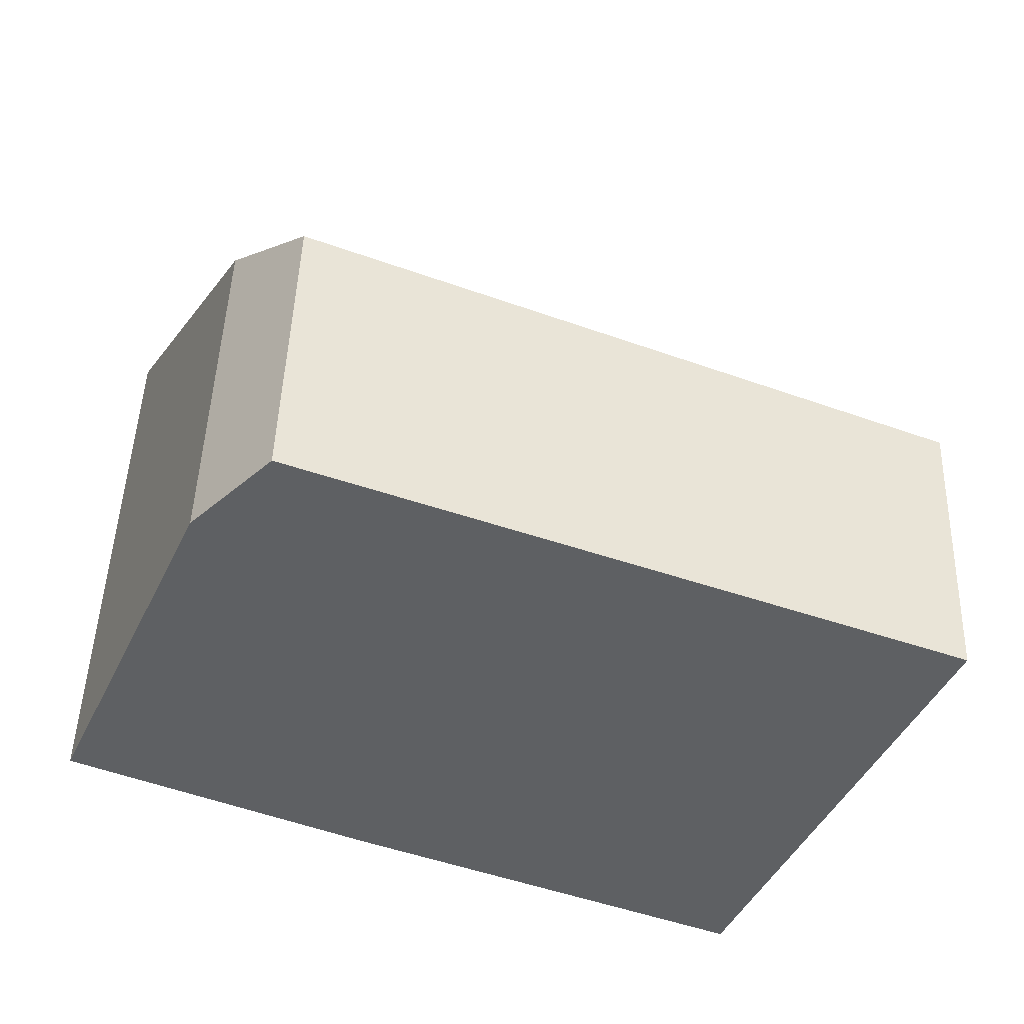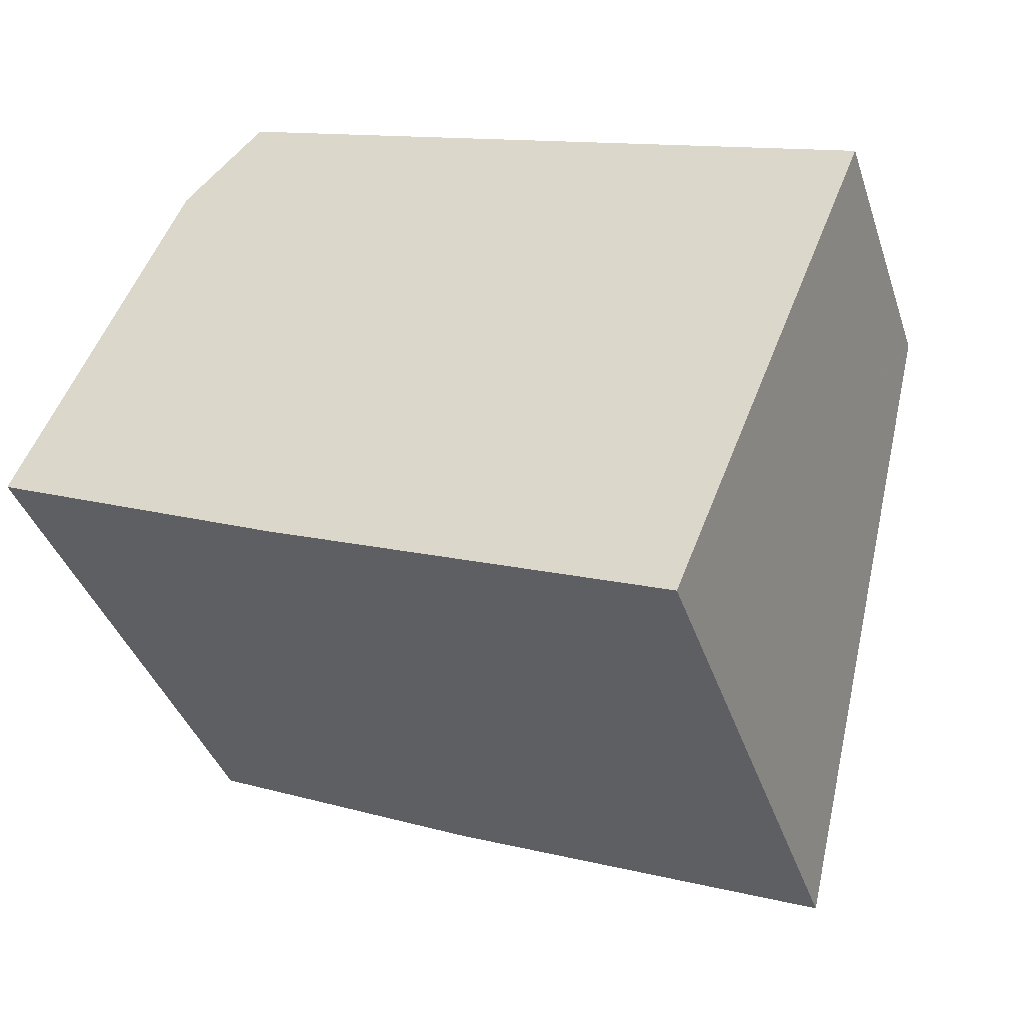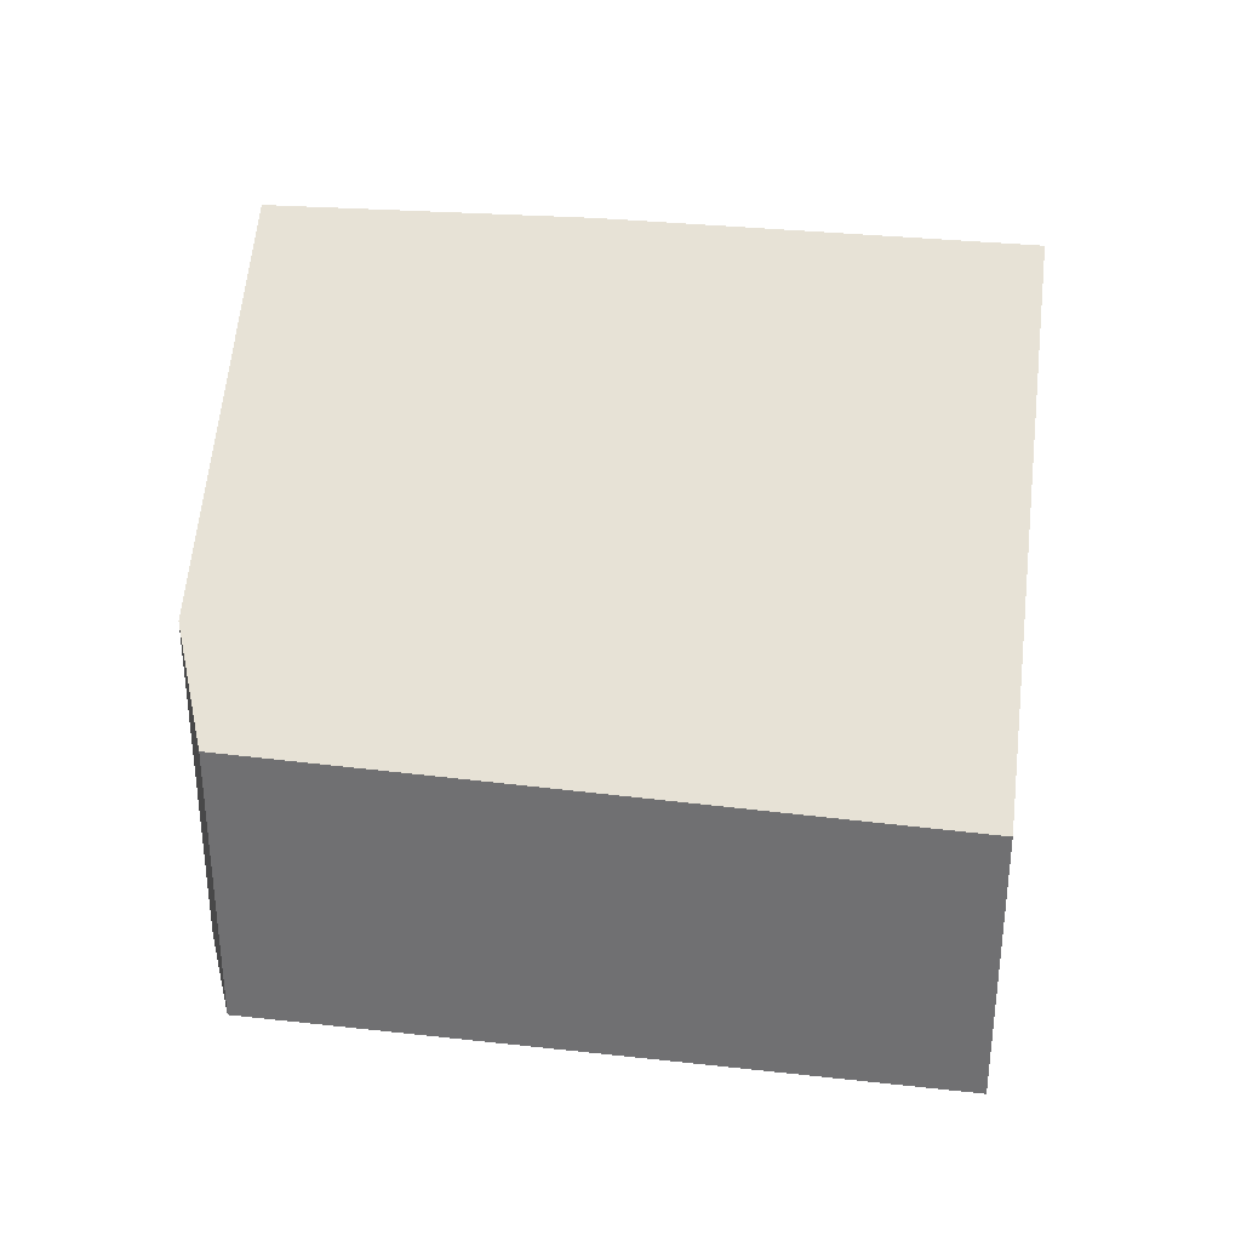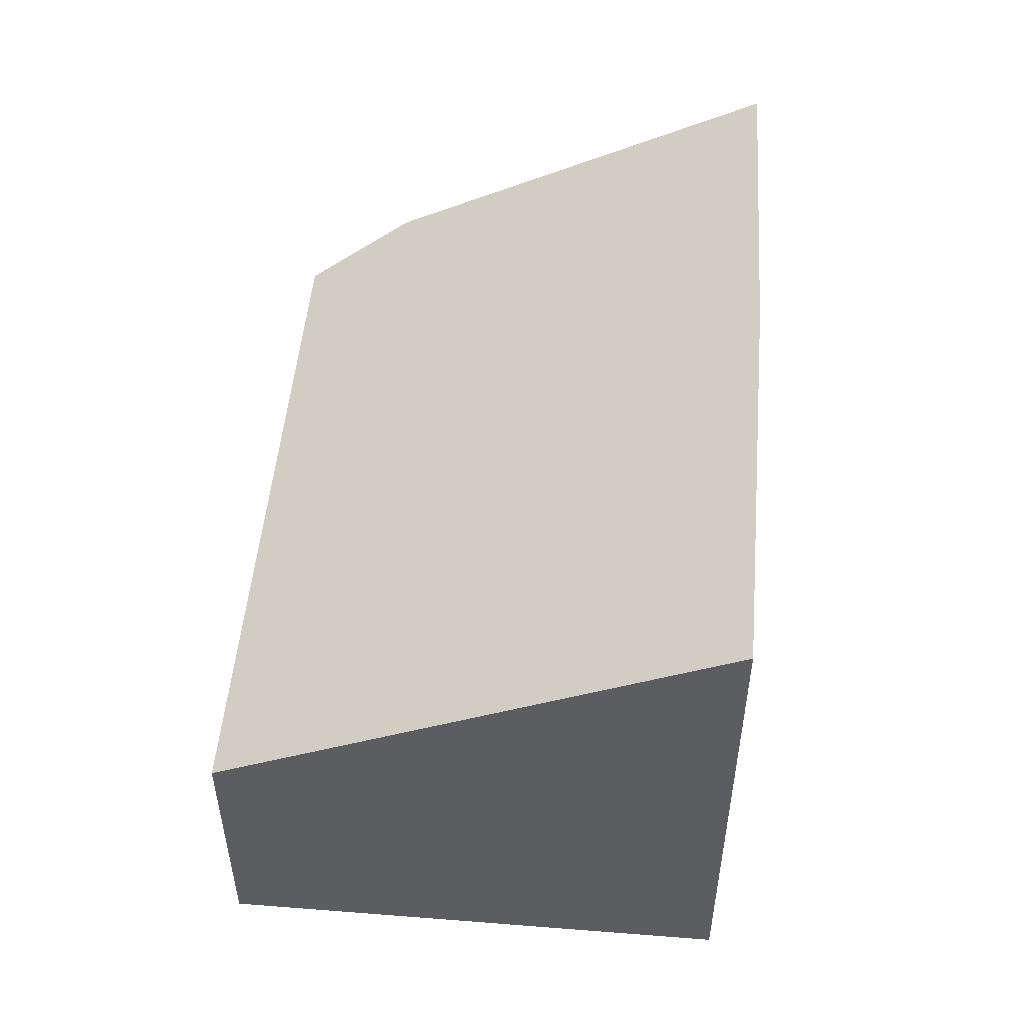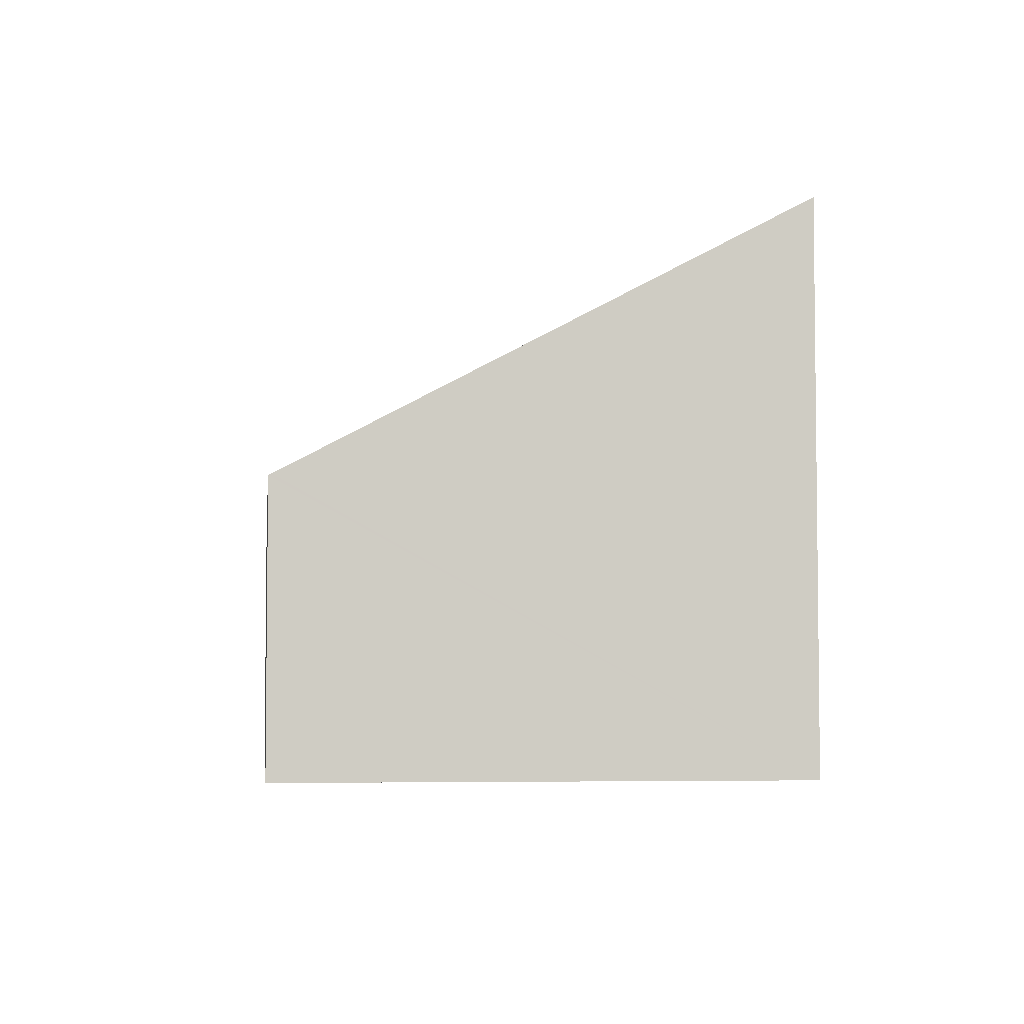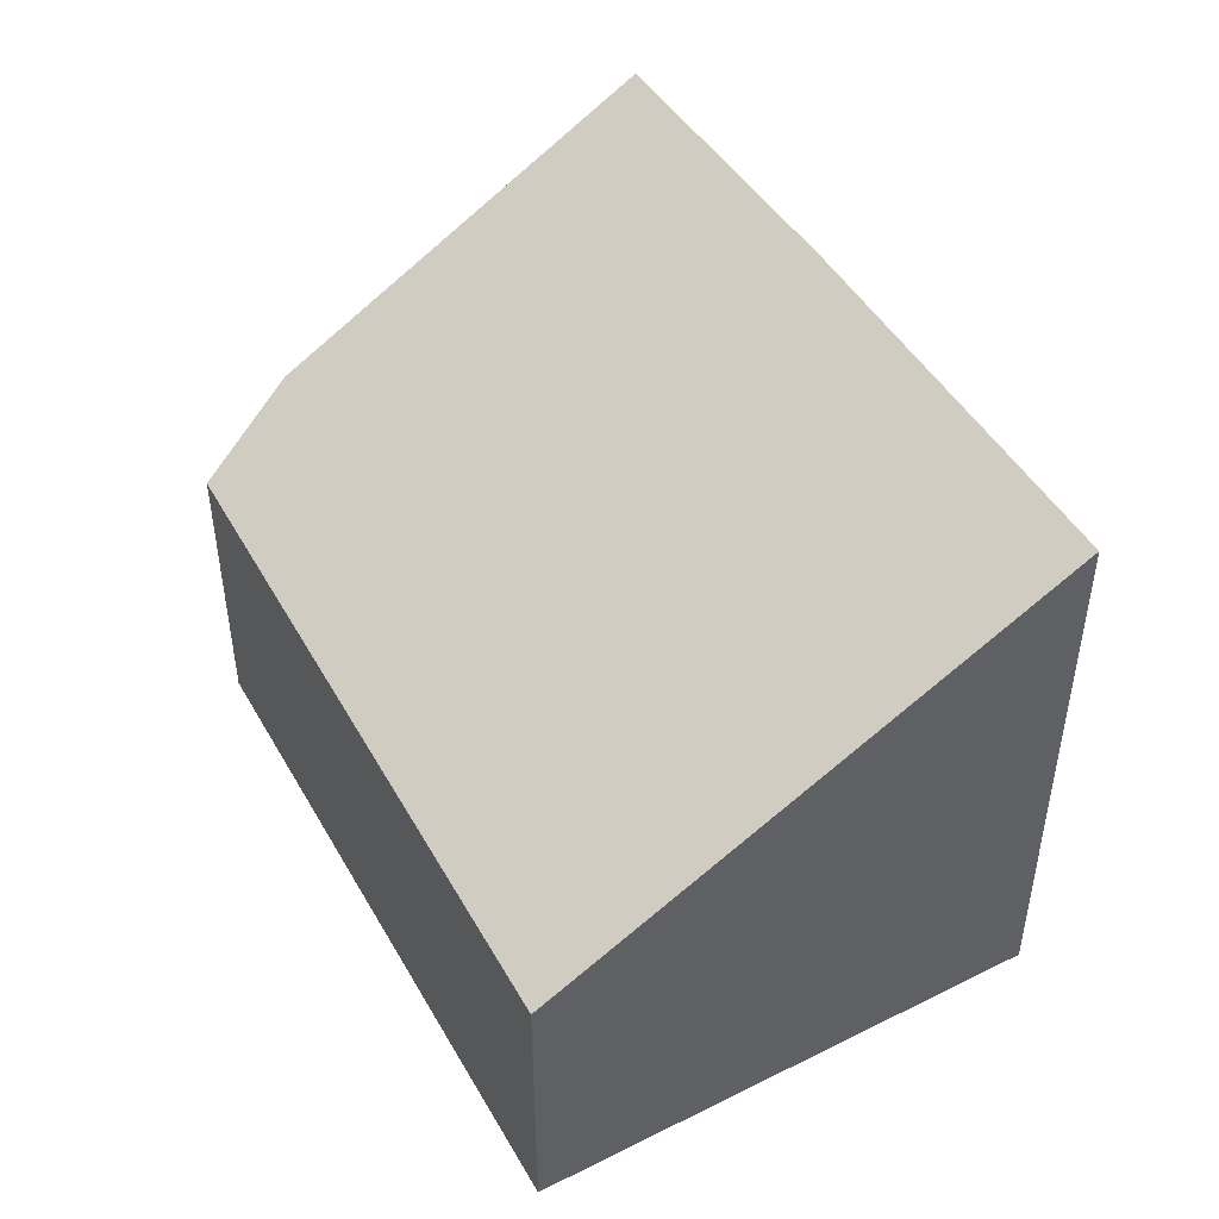
<metadata>
{"format":"obj","ext":"obj","renderer":"f3d","projection":"perspective","resolution":1024,"background":"white","views":[{"elev":47.5,"azim":1.9,"up":"+Z"},{"elev":-39.4,"azim":17.8,"up":"+Z"},{"elev":33.7,"azim":30.0,"up":"+Y"},{"elev":52.8,"azim":117.2,"up":"+Y"},{"elev":-4.7,"azim":105.0,"up":"+Y"},{"elev":47.8,"azim":83.0,"up":"+Y"}]}
</metadata>
<code>
v  1.447 3.213 3.303
v  2.631 5.147 -1.166
v  0 5.126 3.139e-16
v  6.14 5.126 -2.621
v  2.171 2.693 4.061
v  7.037 2.609 2.155
v  7.944 2.609 1.768
v  7.955 2.594 1.795
v  0 0 0
v  1.447 -2.023e-16 3.303
v  2.171 -2.487e-16 4.061
v  7.037 -1.32e-16 2.155
v  7.955 -1.099e-16 1.795
v  6.14 1.605e-16 -2.621
v  7.944 -1.083e-16 1.768
v  2.631 7.14e-17 -1.166
g defaultobject
f 1 2 3
f 2 1 4
f 4 1 5
f 4 5 6
f 4 6 7
f 7 6 8
f 9 1 3
f 1 9 10
f 10 5 1
f 5 10 11
f 11 6 5
f 6 11 12
f 6 12 8
f 8 12 13
f 7 14 4
f 14 7 8
f 14 8 13
f 14 13 15
f 16 3 2
f 3 16 9
f 4 16 2
f 16 4 14
f 12 15 13
f 15 12 14
f 14 12 11
f 14 11 16
f 16 11 10
f 16 10 9

</code>
